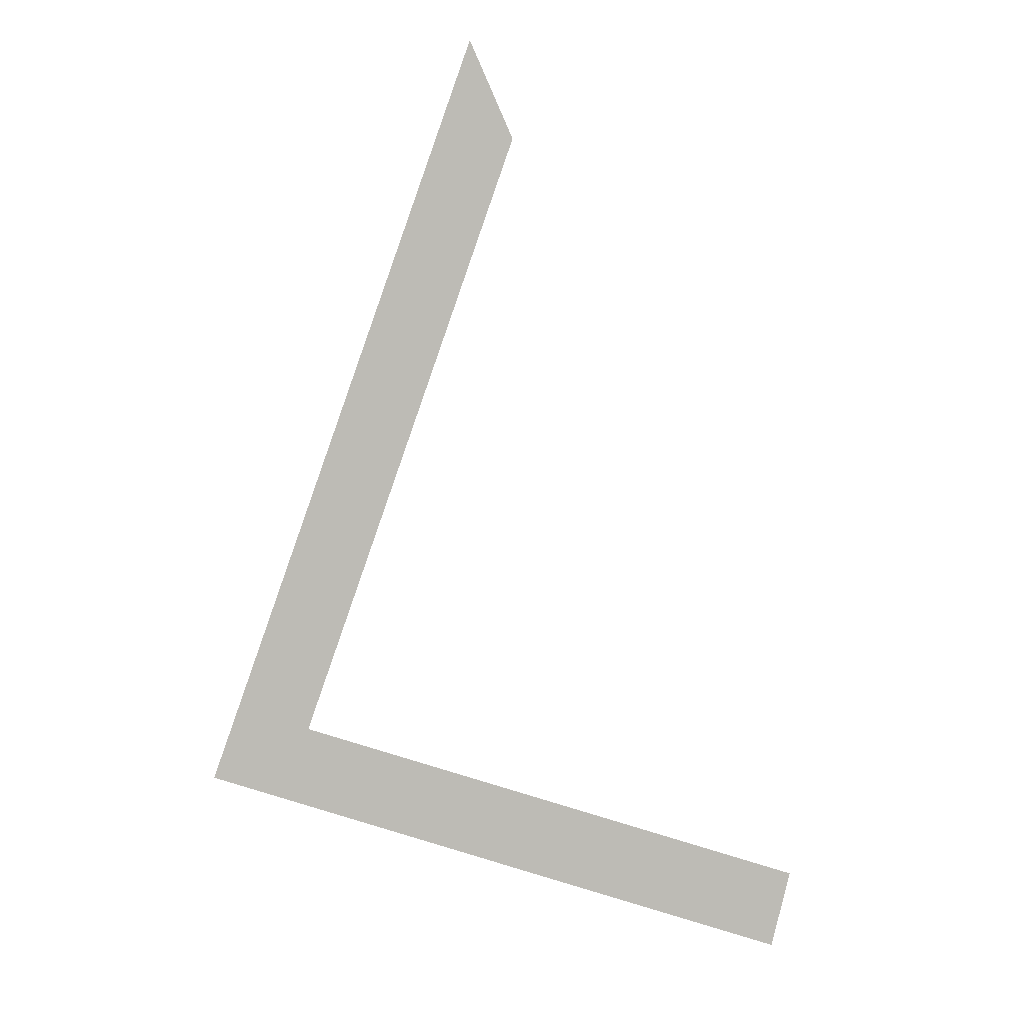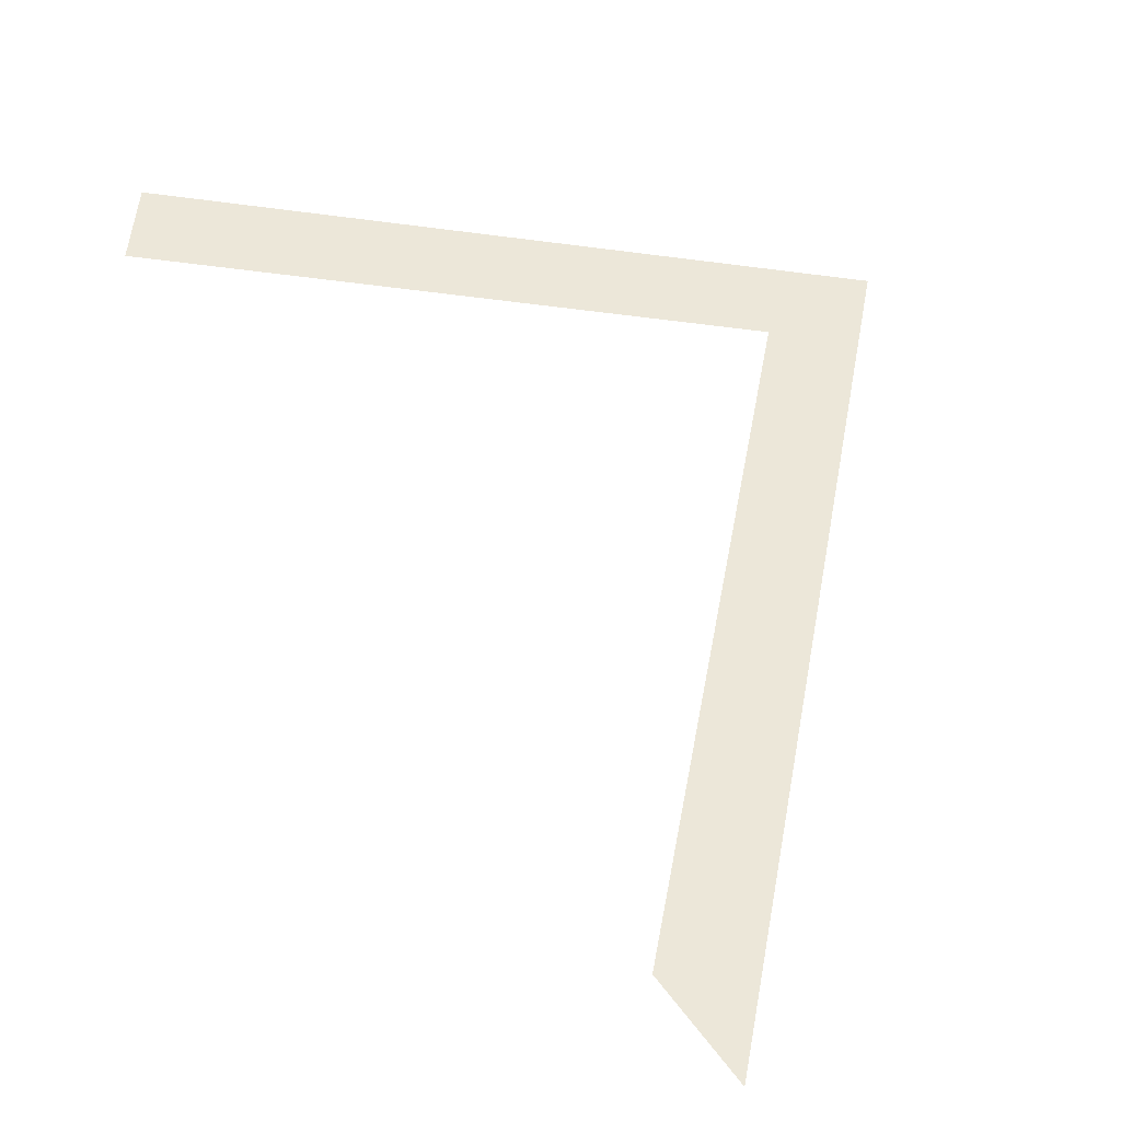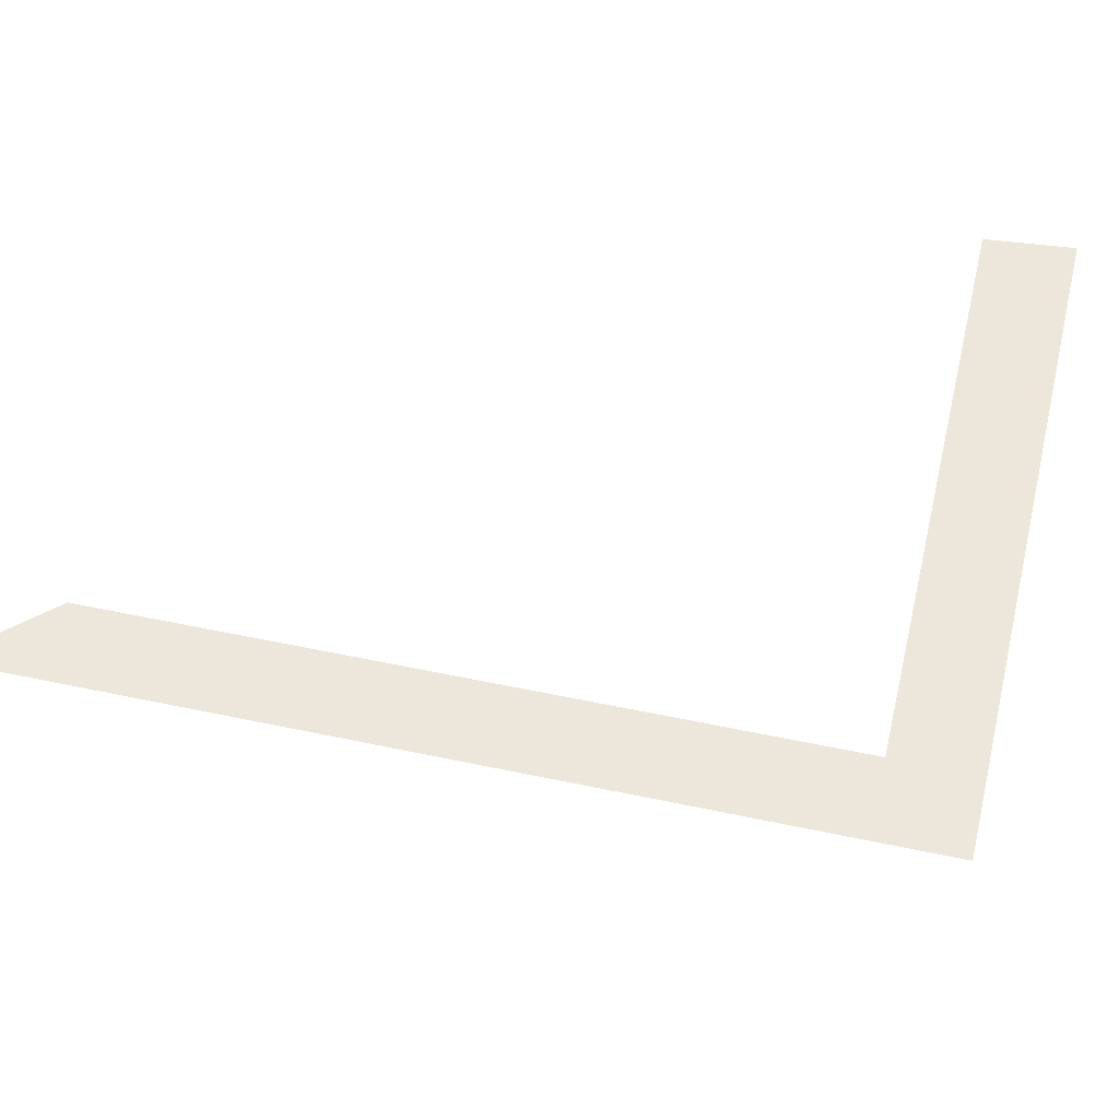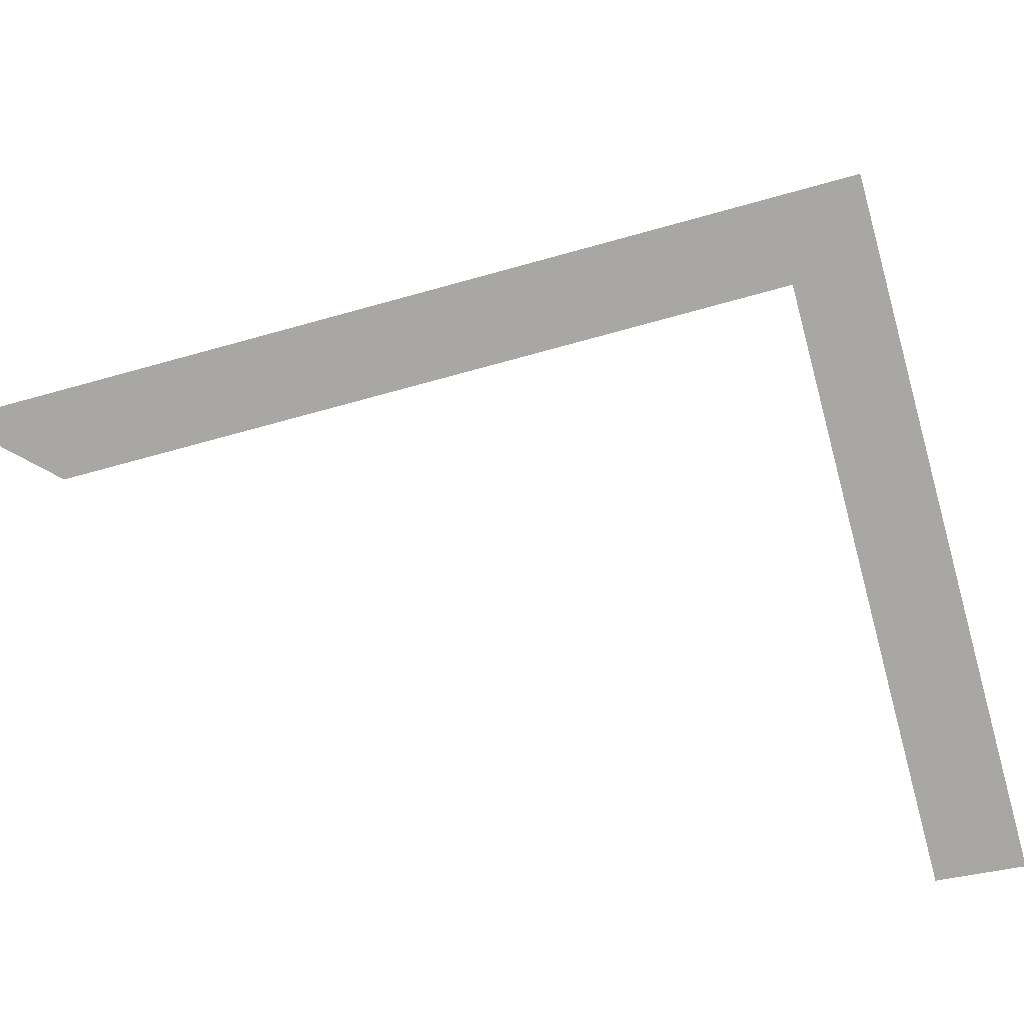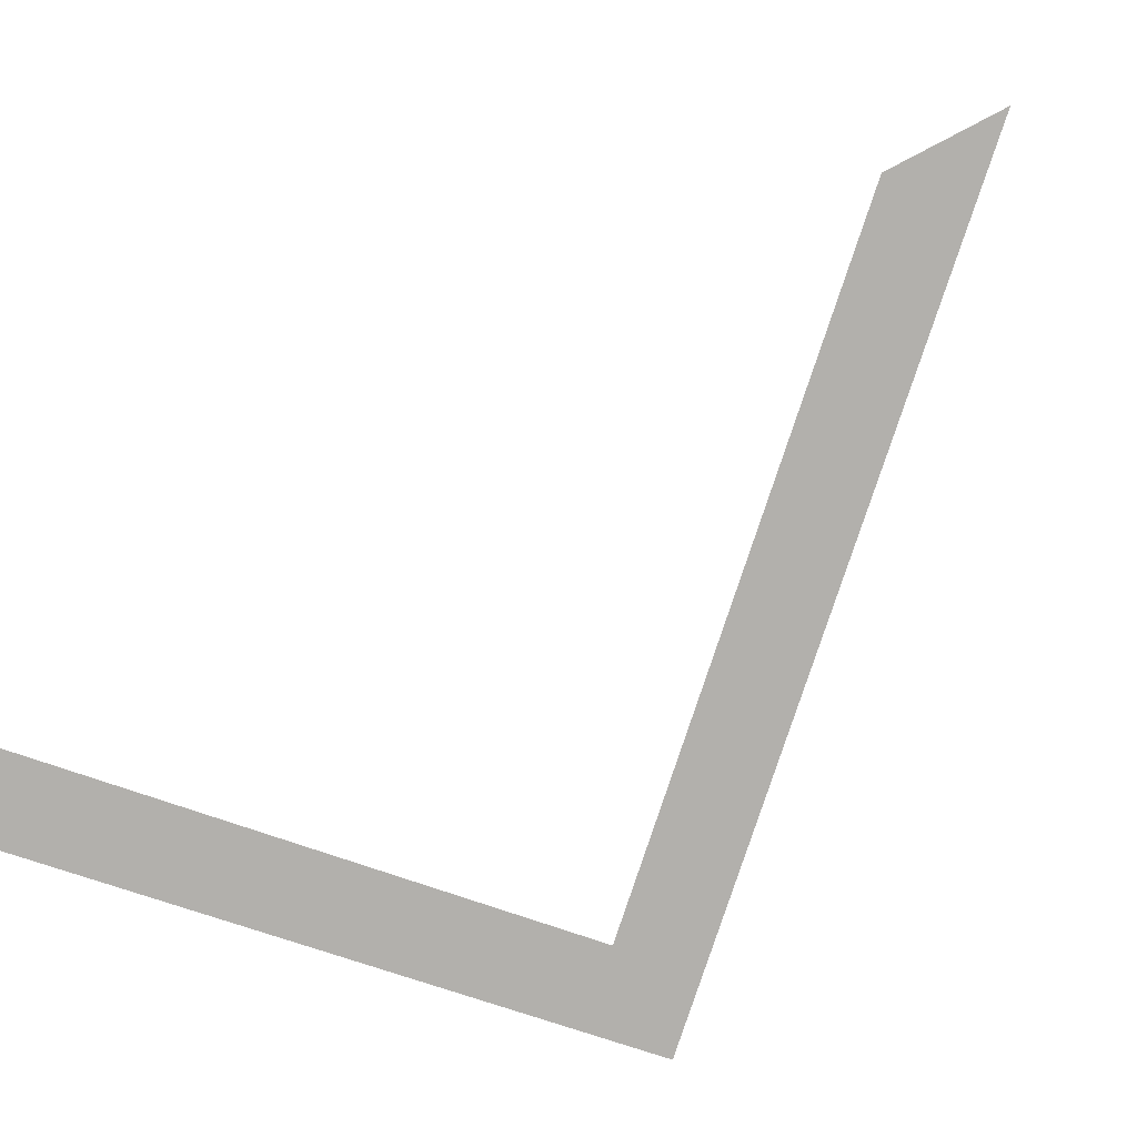
<metadata>
{"format":"obj","ext":"obj","renderer":"f3d","projection":"perspective","resolution":1024,"background":"white","views":[{"elev":5.4,"azim":166.6,"up":"+Z"},{"elev":49.6,"azim":-9.7,"up":"+Y"},{"elev":51.1,"azim":83.5,"up":"+Y"},{"elev":-74.4,"azim":85.6,"up":"+Y"},{"elev":-78.7,"azim":-37.9,"up":"+Y"}]}
</metadata>
<code>
v 1453 966.4 2523
v 1537 966.4 2553
v 1457 966.4 2511
v 1553 966.4 2545
v 1457 966.4 2511
v 1537 966.4 2553
v 1503 966.4 2649
v 1510 966.4 2664
v 1537 966.4 2553
v 1553 966.4 2545
v 1537 966.4 2553
v 1510 966.4 2664
f 1 2 3
f 4 5 6
f 7 8 9
f 10 11 12

</code>
